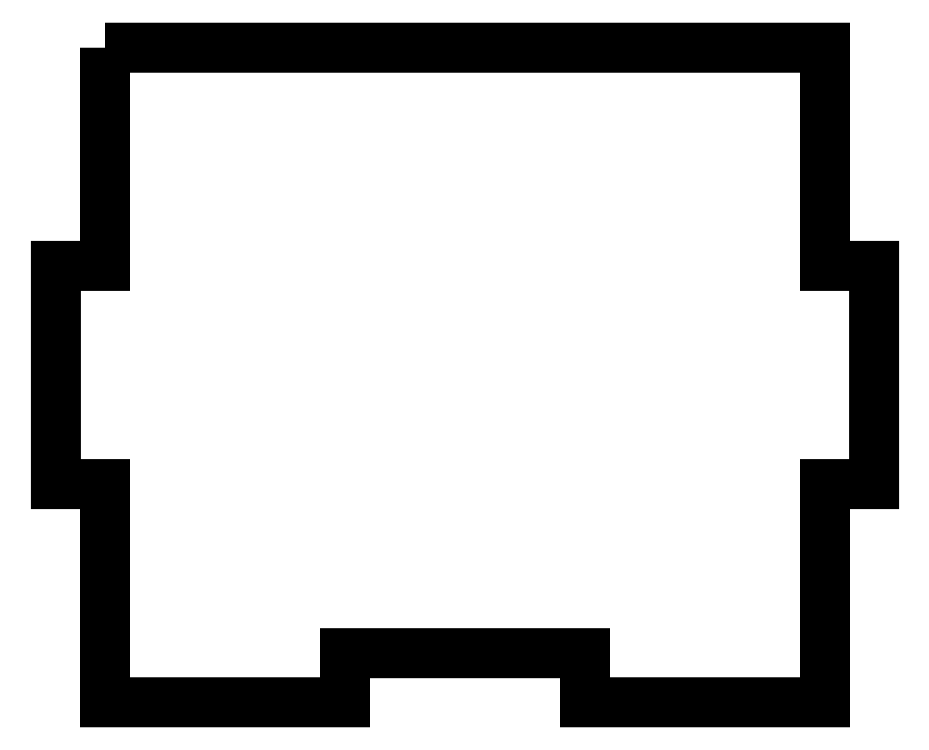
<metadata>
{"format":"dxf","ext":"dxf","renderer":"ezdxf+matplotlib","layout":"modelspace","background":"white","min_lineweight":24,"dpi":150}
</metadata>
<code>
0
SECTION
2
ENTITIES
0
POLYLINE
8
0
70
1
66
1
10
0
20
0
30
0
0
VERTEX
8
0
10
3
20
92
30
0
0
VERTEX
8
0
10
47
20
92
30
0
0
VERTEX
8
0
10
47
20
78.67
30
0
0
VERTEX
8
0
10
50
20
78.67
30
0
0
VERTEX
8
0
10
50
20
65.33
30
0
0
VERTEX
8
0
10
47
20
65.33
30
0
0
VERTEX
8
0
10
47
20
52
30
0
0
VERTEX
8
0
10
32.33
20
52
30
0
0
VERTEX
8
0
10
32.33
20
55
30
0
0
VERTEX
8
0
10
17.67
20
55
30
0
0
VERTEX
8
0
10
17.67
20
52
30
0
0
VERTEX
8
0
10
3
20
52
30
0
0
VERTEX
8
0
10
3
20
65.33
30
0
0
VERTEX
8
0
10
0
20
65.33
30
0
0
VERTEX
8
0
10
6.686e-27
20
78.67
30
0
0
VERTEX
8
0
10
3
20
78.67
30
0
0
SEQEND
8
0
0
ENDSEC
0
EOF

</code>
